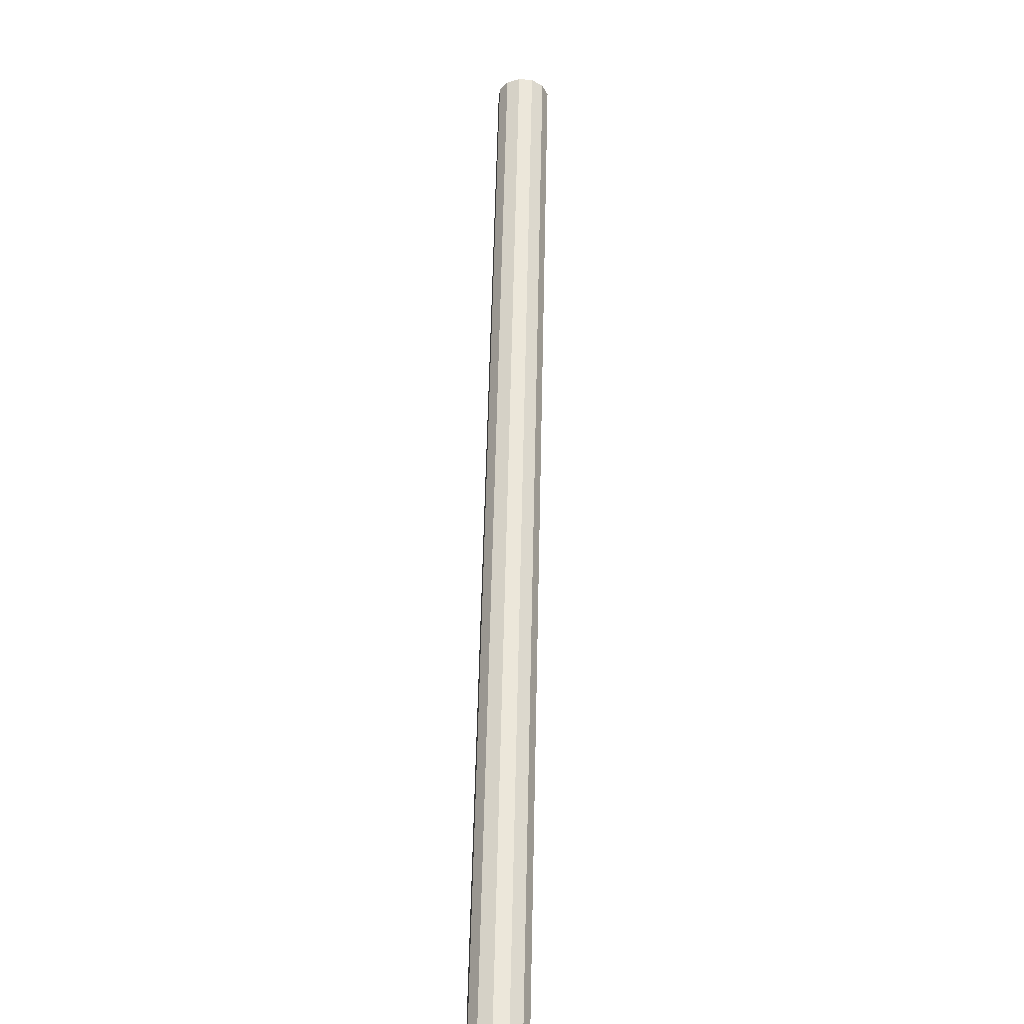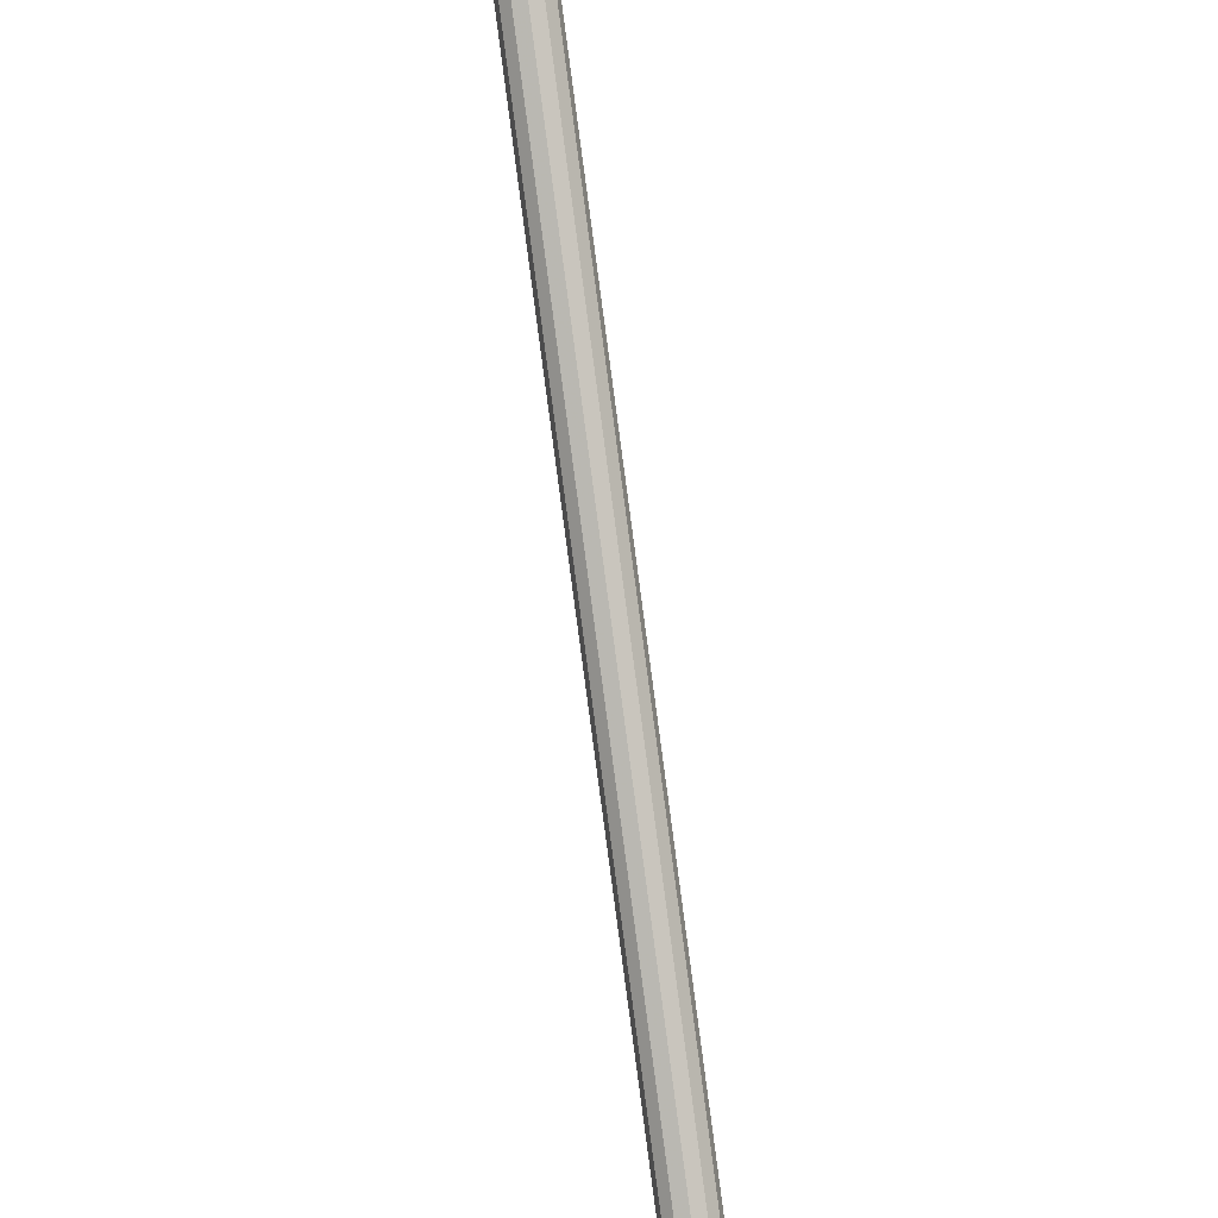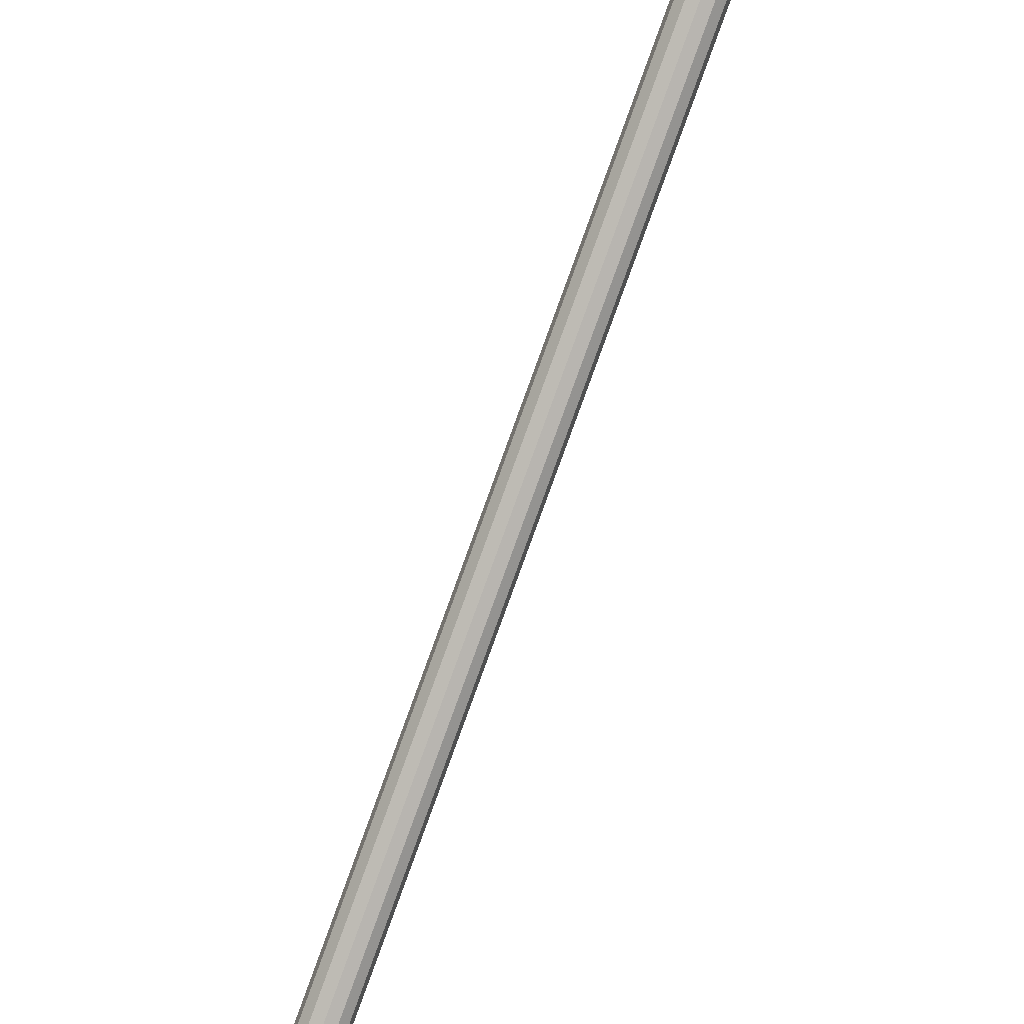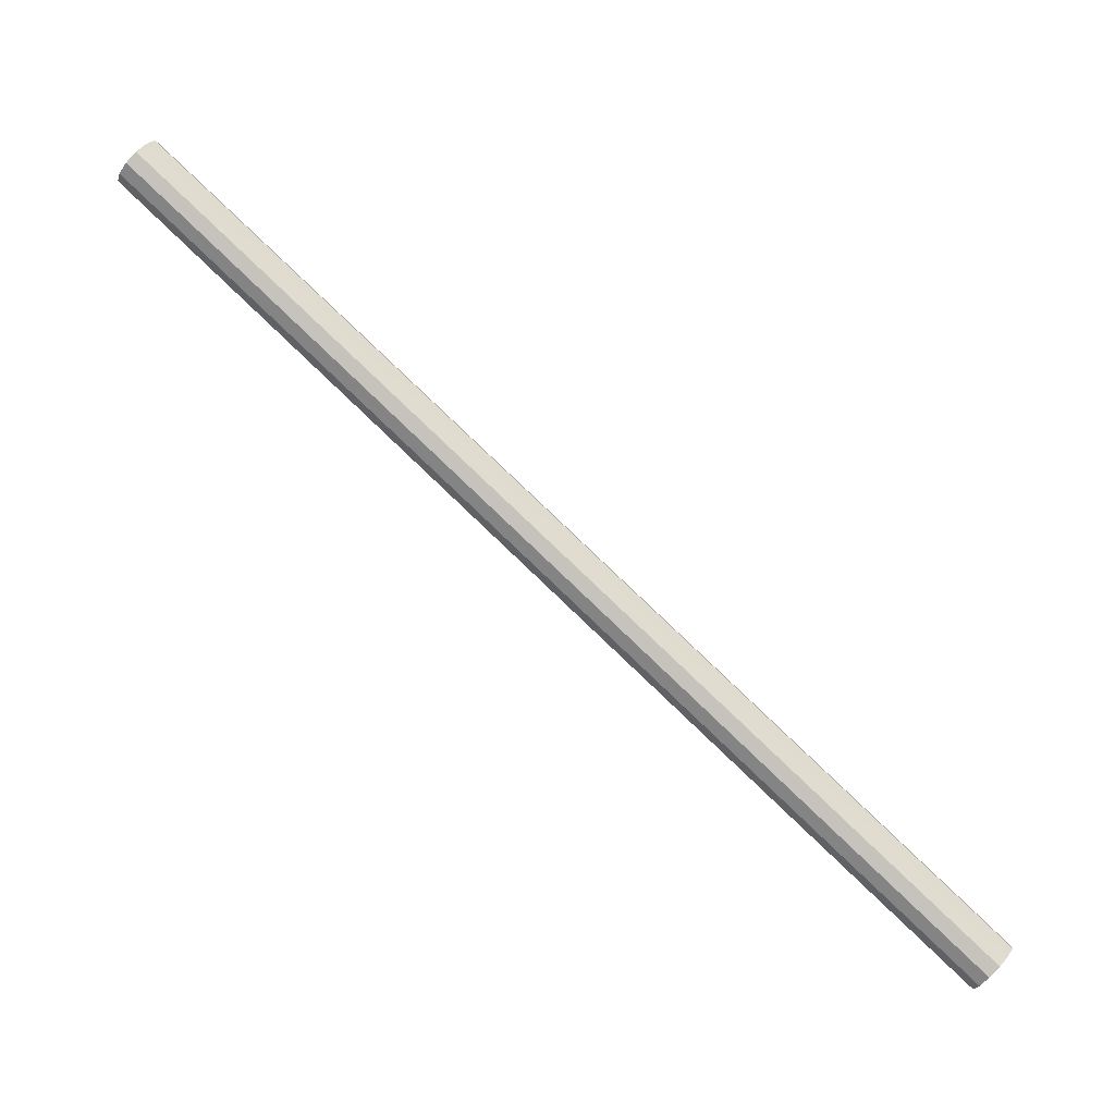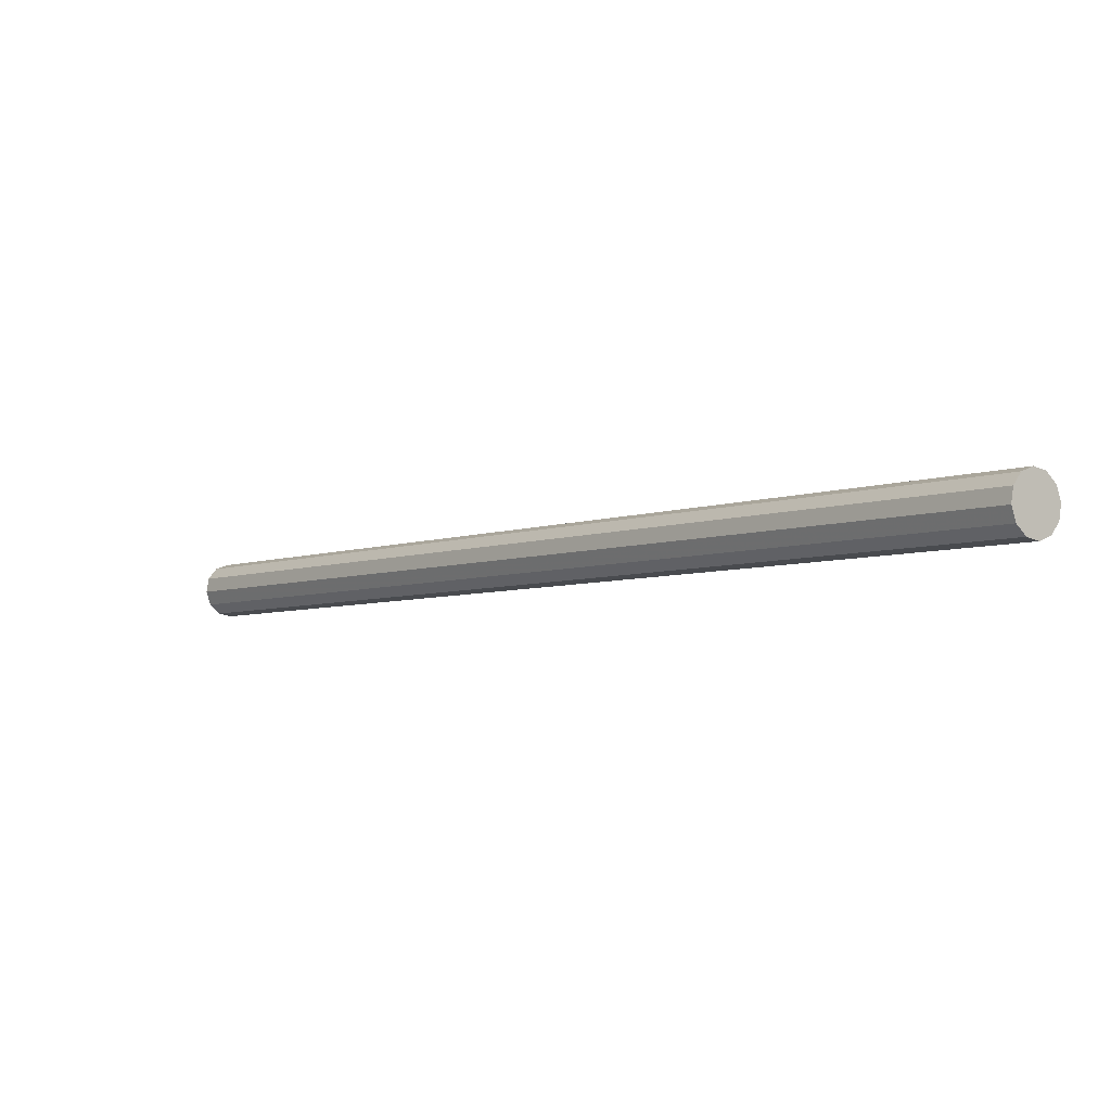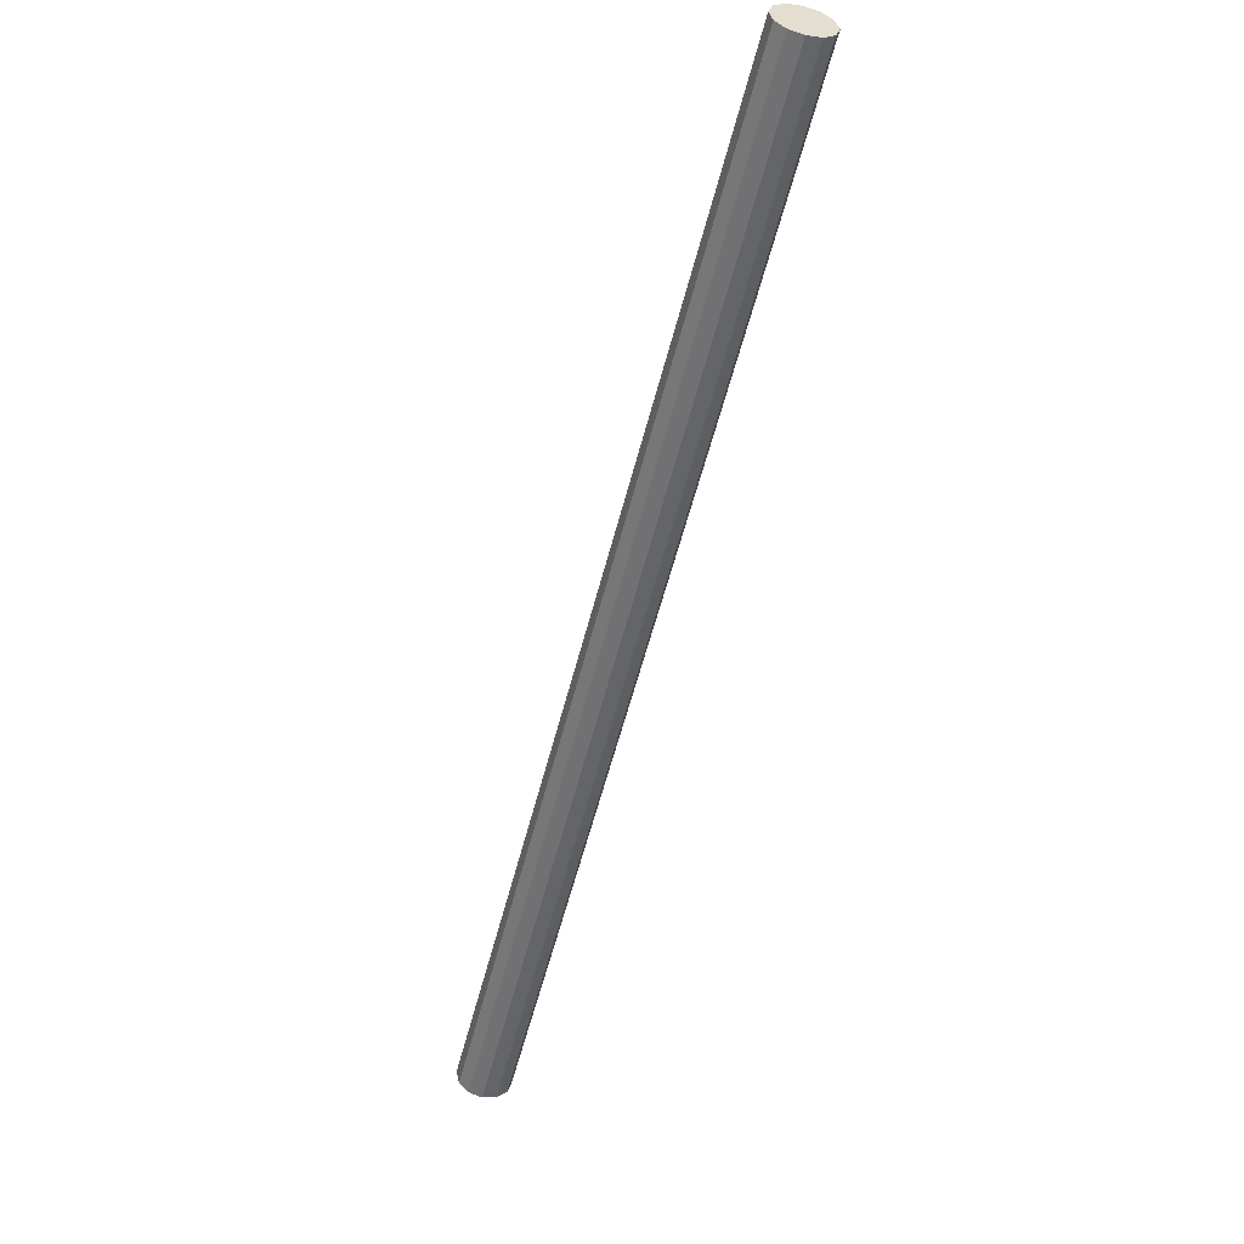
<metadata>
{"format":"obj","ext":"obj","renderer":"f3d","projection":"perspective","resolution":1024,"background":"white","views":[{"elev":7.5,"azim":-77.8,"up":"+Y"},{"elev":41.2,"azim":-91.1,"up":"+Y"},{"elev":41.6,"azim":-48.7,"up":"+Y"},{"elev":73.8,"azim":91.5,"up":"+Z"},{"elev":-77.0,"azim":-148.6,"up":"+Y"},{"elev":-61.5,"azim":124.5,"up":"+Z"}]}
</metadata>
<code>
v 0 0 1.454
v 0.01374 -0.01218 1.454
v -0.4791 -0.5681 1.544
v -0.4928 -0.5559 1.544
v 0.01263 -0.009725 1.463
v -0.4802 -0.5656 1.553
v 0.008136 -0.004663 1.47
v -0.4847 -0.5606 1.56
v 0.001461 0.001649 1.472
v -0.4914 -0.5543 1.562
v -0.005604 0.007518 1.47
v -0.4984 -0.5484 1.56
v -0.01117 0.01137 1.463
v -0.504 -0.5445 1.553
v -0.01374 0.01218 1.454
v -0.5066 -0.5437 1.544
v -0.01263 0.009725 1.445
v -0.5055 -0.5462 1.535
v -0.008136 0.004663 1.438
v -0.501 -0.5513 1.528
v -0.001461 -0.001649 1.436
v -0.4943 -0.5576 1.526
v 0.005604 -0.007518 1.438
v -0.4872 -0.5634 1.528
v 0.01117 -0.01137 1.445
v -0.4817 -0.5673 1.535
f 2 1 5
f 2 5 3
f 3 5 6
f 3 6 4
f 5 1 7
f 5 7 6
f 6 7 8
f 6 8 4
f 7 1 9
f 7 9 8
f 8 9 10
f 8 10 4
f 9 1 11
f 9 11 10
f 10 11 12
f 10 12 4
f 11 1 13
f 11 13 12
f 12 13 14
f 12 14 4
f 13 1 15
f 13 15 14
f 14 15 16
f 14 16 4
f 15 1 17
f 15 17 16
f 16 17 18
f 16 18 4
f 17 1 19
f 17 19 18
f 18 19 20
f 18 20 4
f 19 1 21
f 19 21 20
f 20 21 22
f 20 22 4
f 21 1 23
f 21 23 22
f 22 23 24
f 22 24 4
f 23 1 25
f 23 25 24
f 24 25 26
f 24 26 4
f 25 1 2
f 25 2 26
f 26 2 3
f 26 3 4

</code>
